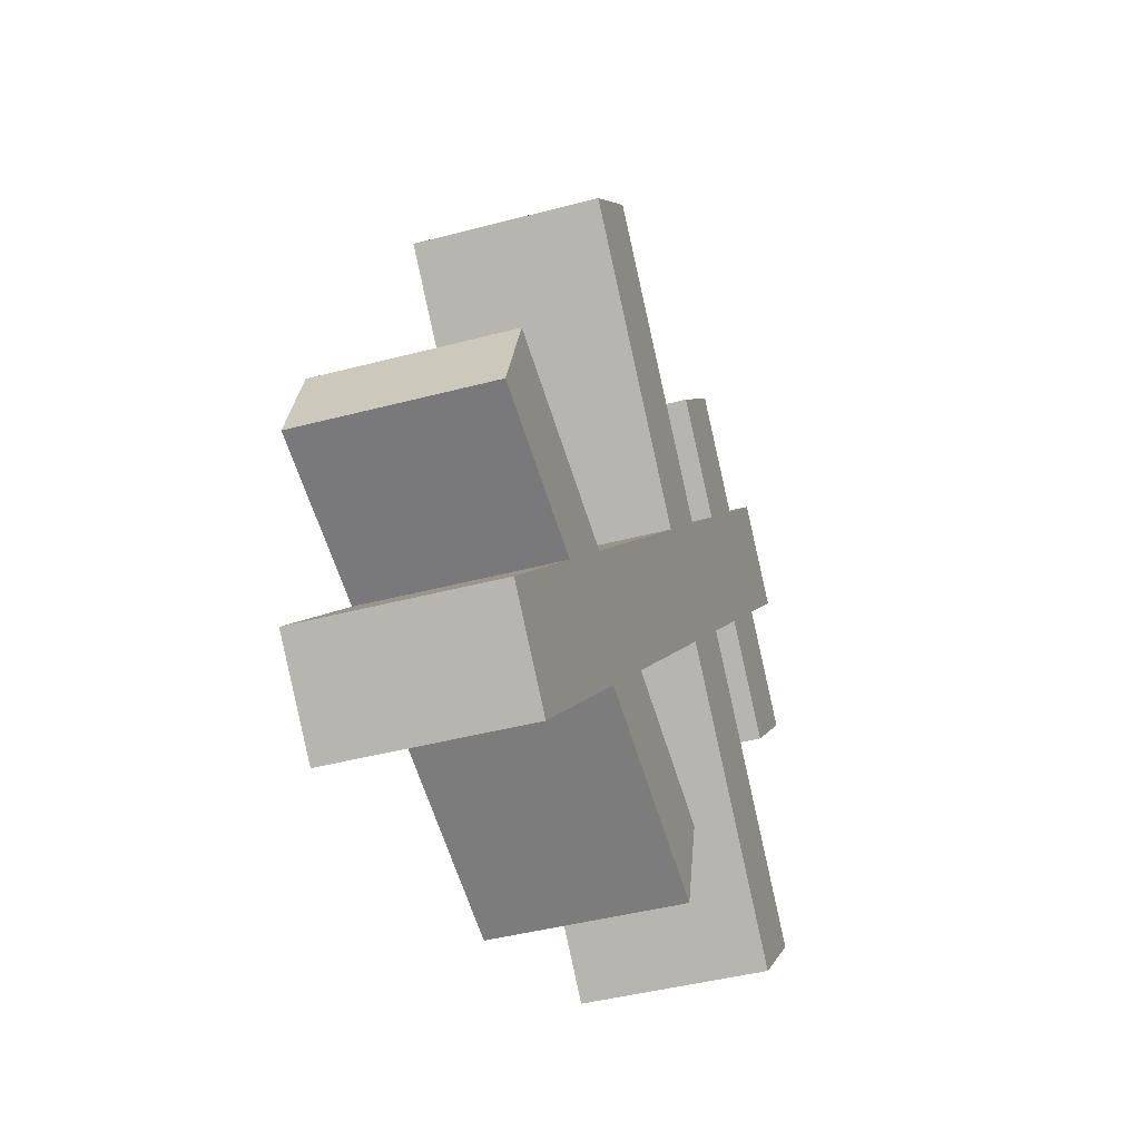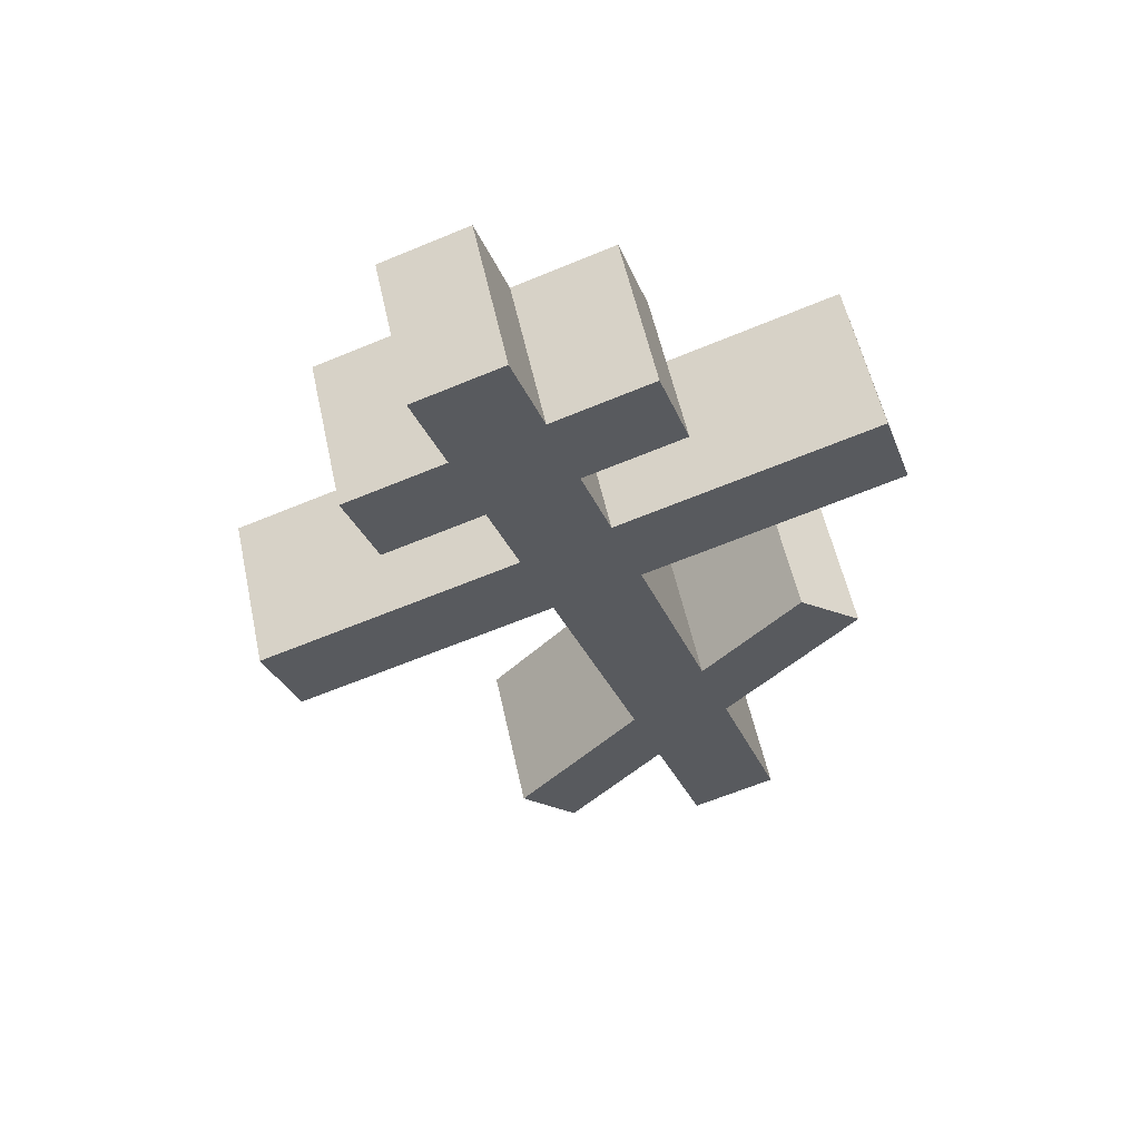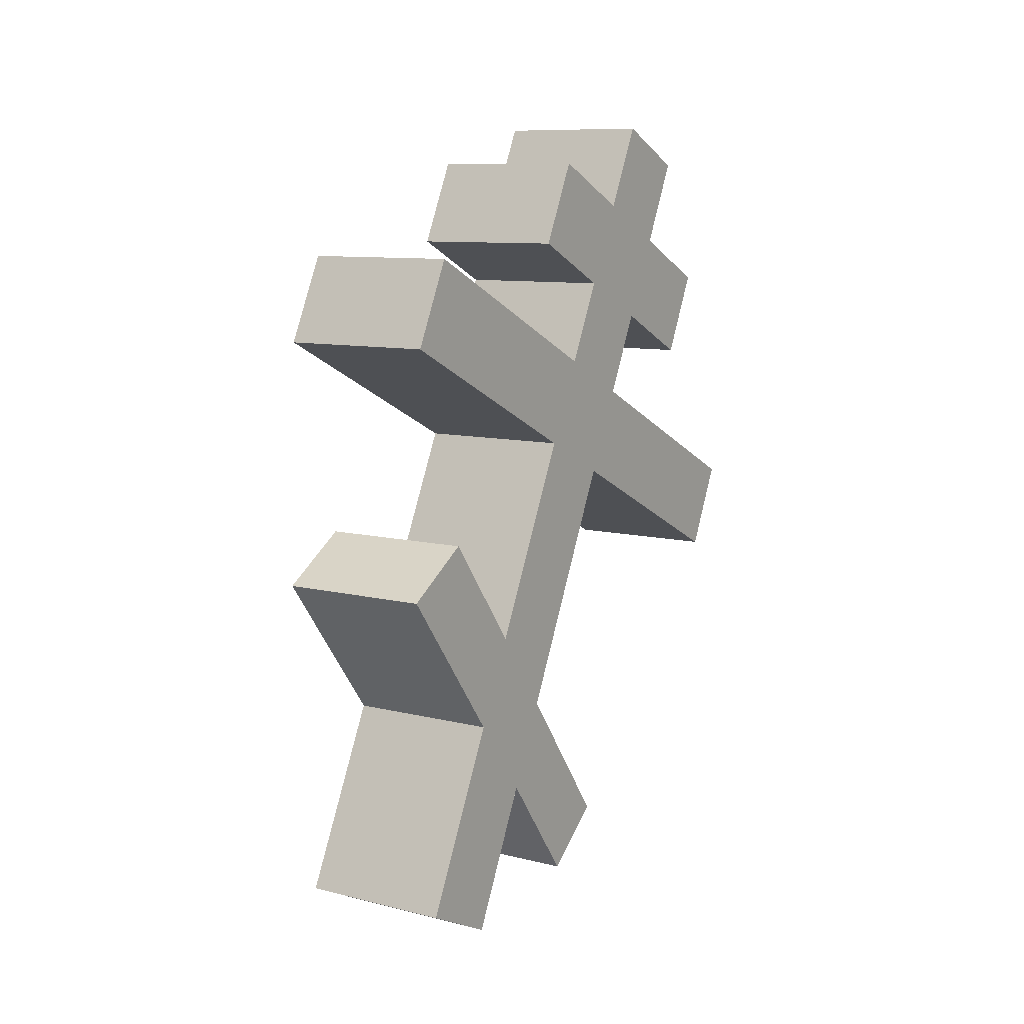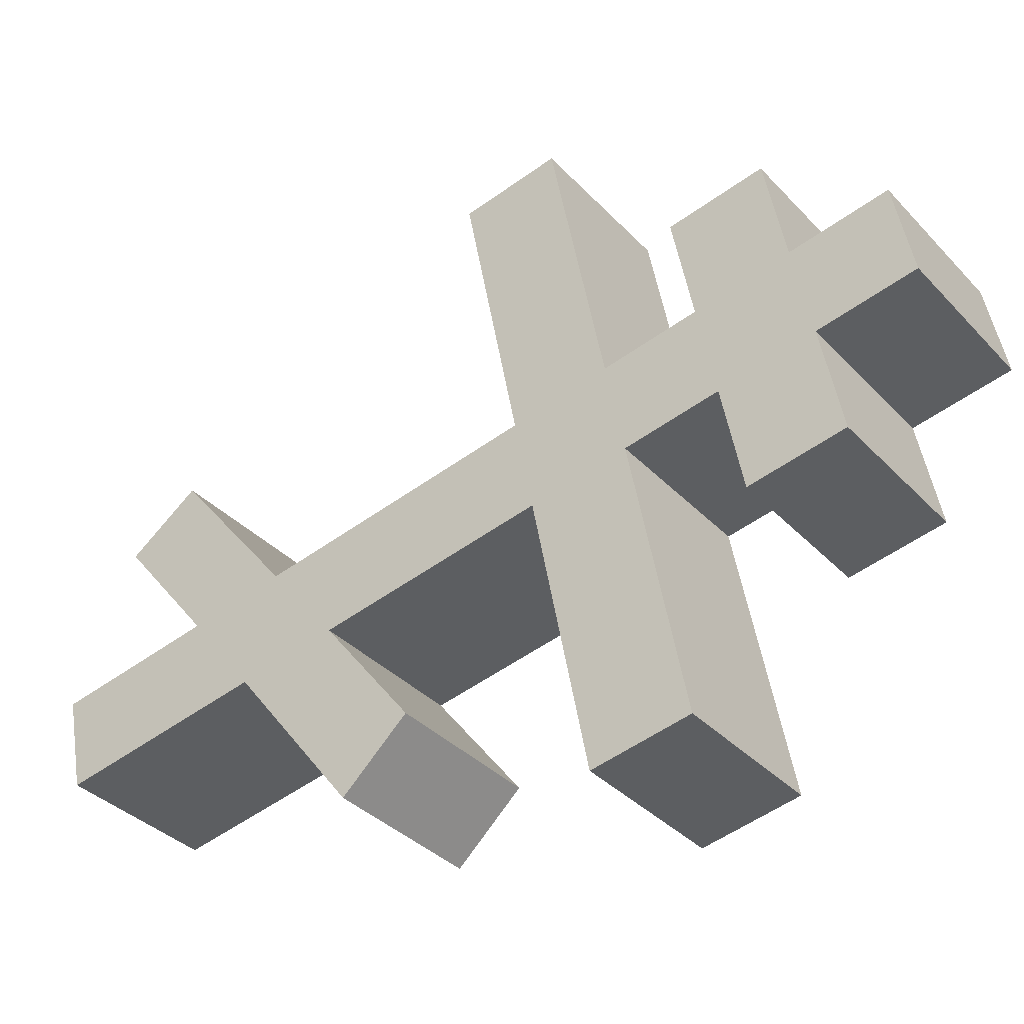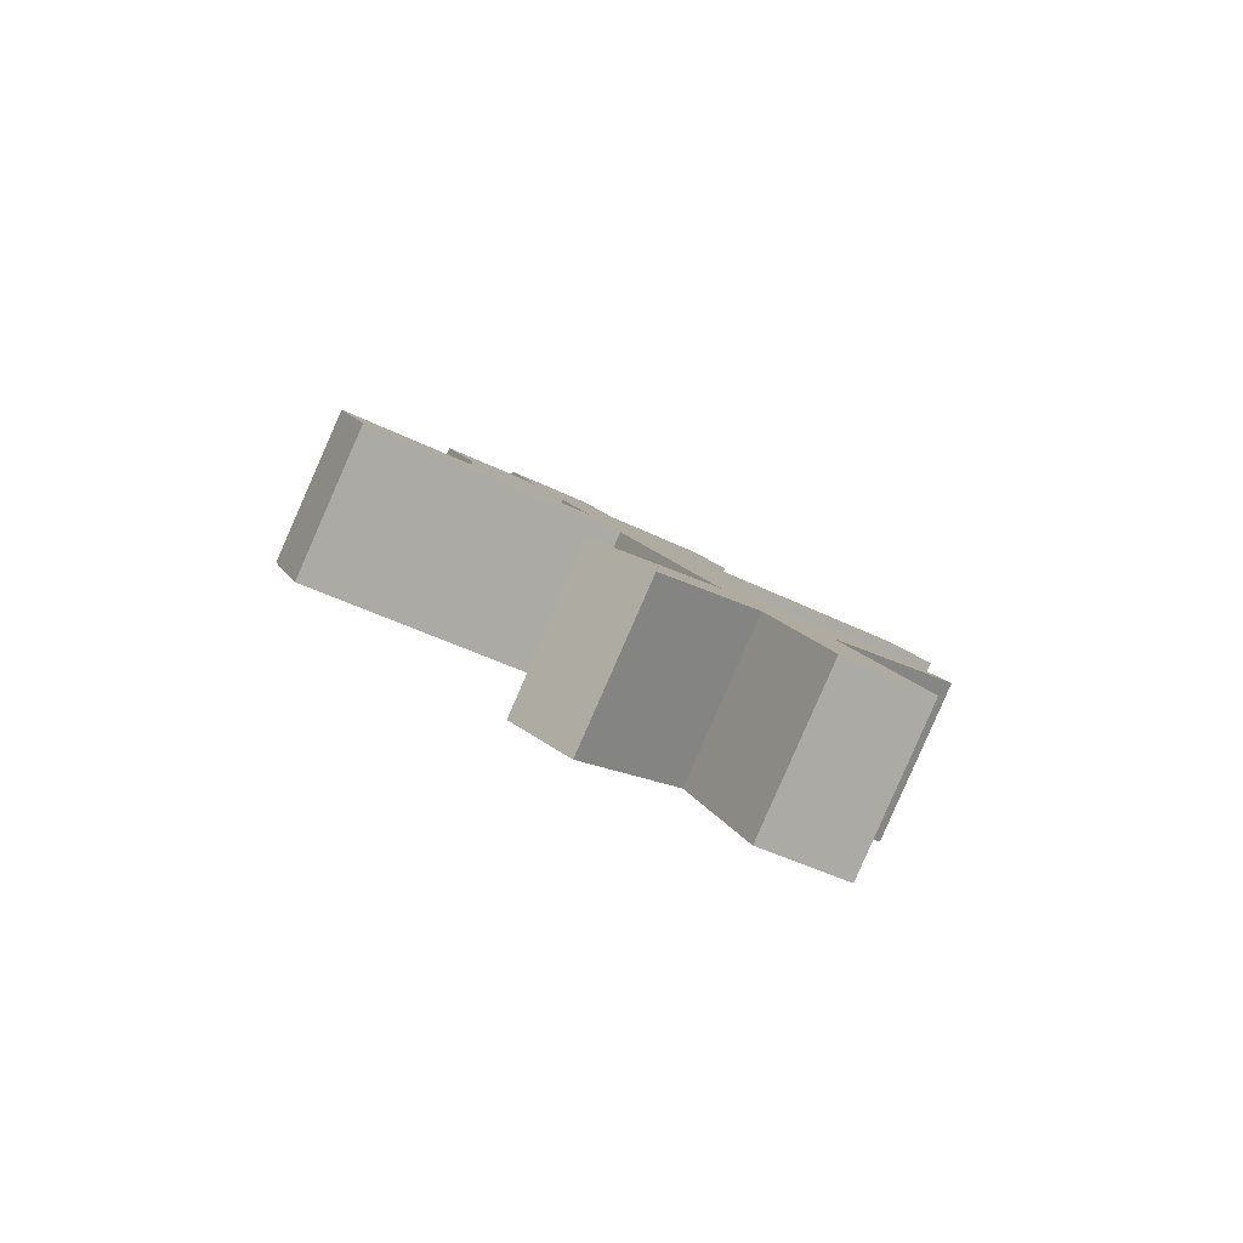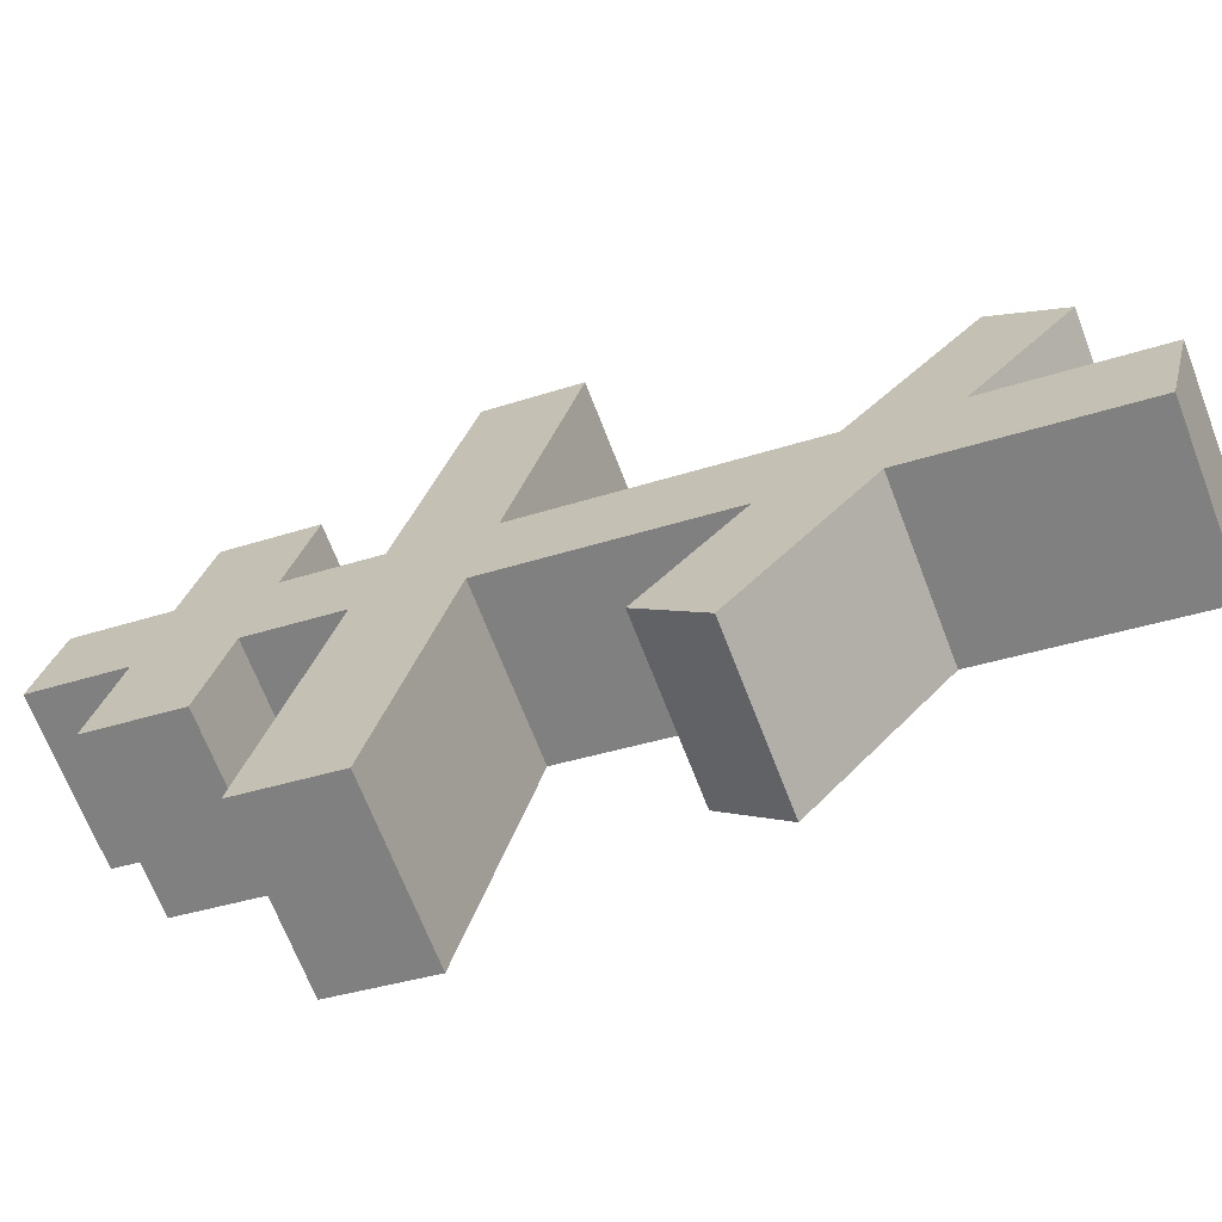
<metadata>
{"format":"obj","ext":"obj","renderer":"f3d","projection":"perspective","resolution":1024,"background":"white","views":[{"elev":-13.3,"azim":21.3,"up":"+Z"},{"elev":61.8,"azim":69.3,"up":"+Y"},{"elev":0.1,"azim":-155.4,"up":"+Y"},{"elev":-24.5,"azim":131.8,"up":"+Z"},{"elev":-79.9,"azim":57.8,"up":"+Y"},{"elev":-76.6,"azim":-63.6,"up":"+Z"}]}
</metadata>
<code>
o Cruz_Orto_Cube.011
v -0.02328 5.11 -0.6124
v -0.3725 7.675 0.1785
v 0.4487 5.153 -0.5429
v 0.09943 7.718 0.2481
v -0.05444 5.024 -0.3479
v -0.4037 7.59 0.443
v 0.4175 5.067 -0.2784
v 0.0683 7.632 0.5125
v -0.3354 7.403 0.09448
v 0.1366 7.445 0.164
v 0.1054 7.36 0.4284
v -0.3665 7.317 0.3589
v 0.173 7.178 0.08139
v 0.1419 7.092 0.3458
v -0.3301 7.049 0.2764
v -0.2989 7.135 0.01191
v -0.2635 7.232 -0.2885
v -0.3 7.5 -0.2059
v 0.0701 7.262 0.7282
v -0.4019 7.22 0.6587
v 0.172 7.543 -0.1365
v 0.2084 7.275 -0.219
v 0.1066 6.995 0.6456
v -0.3654 6.952 0.5761
v 0.2091 6.913 -0.000328
v 0.1779 6.827 0.2641
v -0.294 6.784 0.1946
v -0.2628 6.87 -0.06981
v 0.2463 6.64 -0.0845
v 0.2151 6.554 0.18
v -0.2569 6.511 0.1105
v -0.2257 6.597 -0.154
v -0.1339 6.85 -0.9335
v -0.171 7.123 -0.8493
v 0.08623 6.574 1.043
v -0.3857 6.531 0.9734
v 0.3009 7.165 -0.7798
v 0.3381 6.892 -0.864
v 0.1234 6.301 0.9587
v -0.3486 6.258 0.8892
v 0.3323 6.008 -0.2793
v 0.3203 5.781 -0.05826
v -0.1517 5.738 -0.1277
v -0.1397 5.965 -0.3487
v 0.3699 5.731 -0.3644
v 0.357 5.511 -0.1414
v -0.115 5.469 -0.2109
v -0.1021 5.689 -0.4339
v -0.07812 6.099 -0.8494
v 0.3939 6.141 -0.7799
v -0.122 6.267 -0.6552
v 0.35 6.31 -0.5858
v 0.2992 5.388 0.327
v -0.1727 5.346 0.2575
v 0.3405 5.204 0.1602
v -0.1315 5.161 0.09076
f 9 2 4 10
f 10 4 8 11
f 11 8 6 12
f 12 6 2 9
f 3 7 5 1
f 8 4 2 6
f 15 12 9 16
f 14 11 19 23
f 13 10 11 14
f 16 9 18 17
f 28 16 13 25
f 25 13 14 26
f 26 14 15 27
f 27 15 16 28
f 23 19 20 24
f 17 18 21 22
f 9 10 21 18
f 11 12 20 19
f 15 14 23 24
f 13 16 17 22
f 12 15 24 20
f 10 13 22 21
f 31 27 28 32
f 26 27 36 35
f 29 25 26 30
f 28 25 37 34
f 44 32 29 41
f 41 29 30 42
f 42 30 31 43
f 43 31 32 44
f 39 35 36 40
f 33 34 37 38
f 31 30 39 40
f 32 28 34 33
f 29 32 33 38
f 27 31 40 36
f 25 29 38 37
f 30 26 35 39
f 47 43 44 48
f 45 41 42 46
f 1 48 45 3
f 3 45 46 7
f 7 46 47 5
f 5 47 48 1
f 44 41 52 51
f 48 44 51 49
f 45 48 49 50
f 41 45 50 52
f 49 51 52 50
f 46 42 53 55
f 42 43 54 53
f 47 46 55 56
f 43 47 56 54
f 54 56 55 53

</code>
